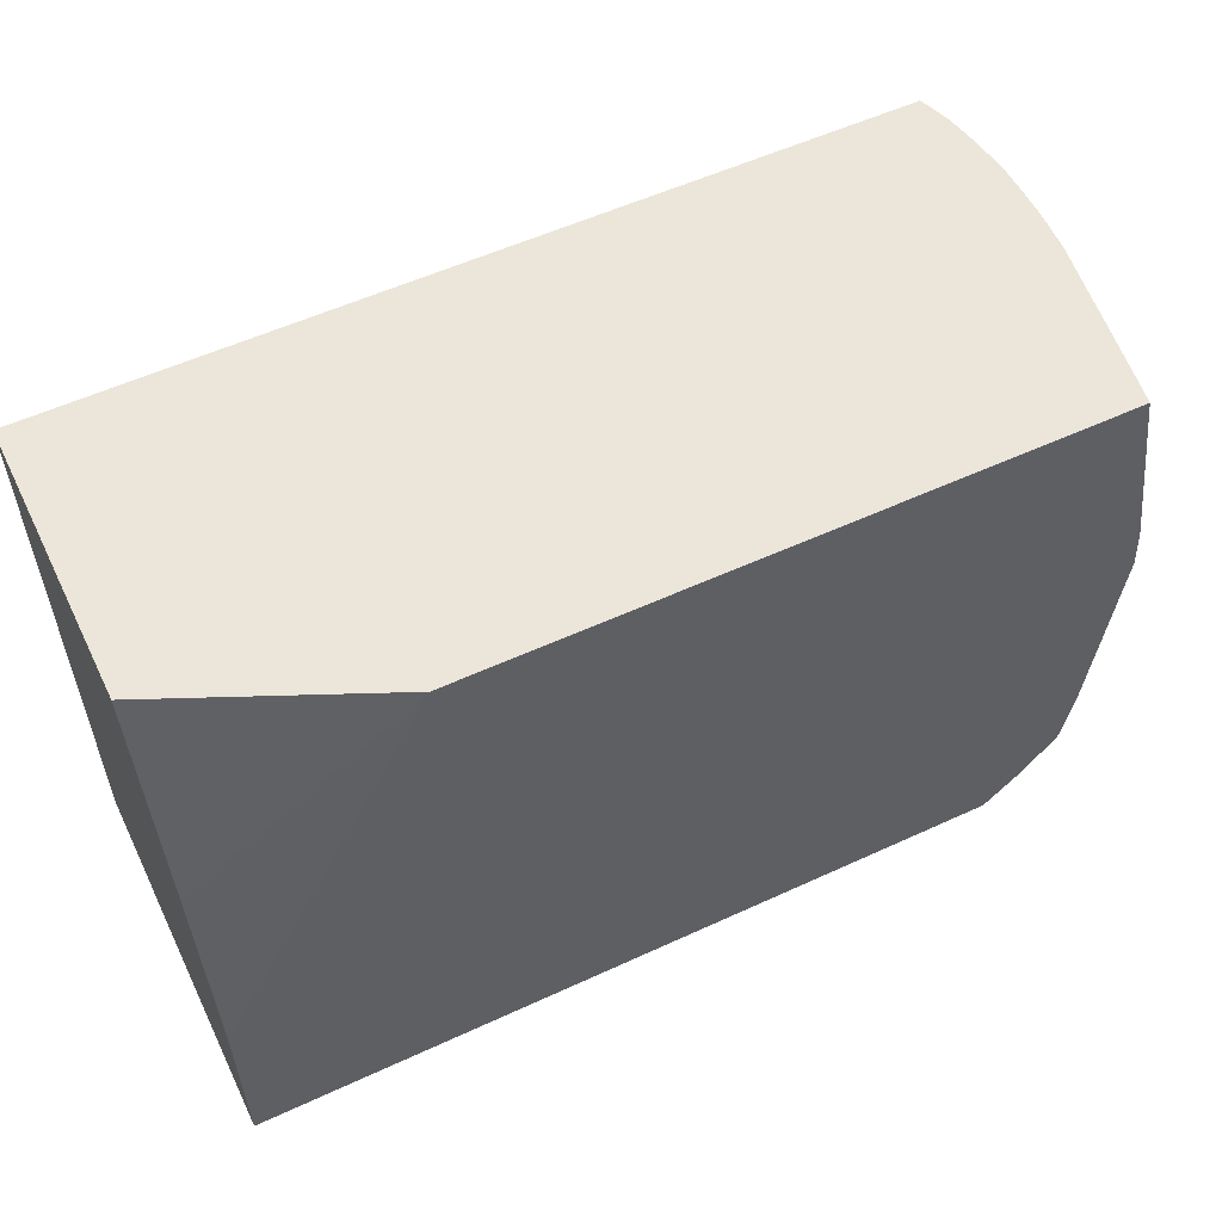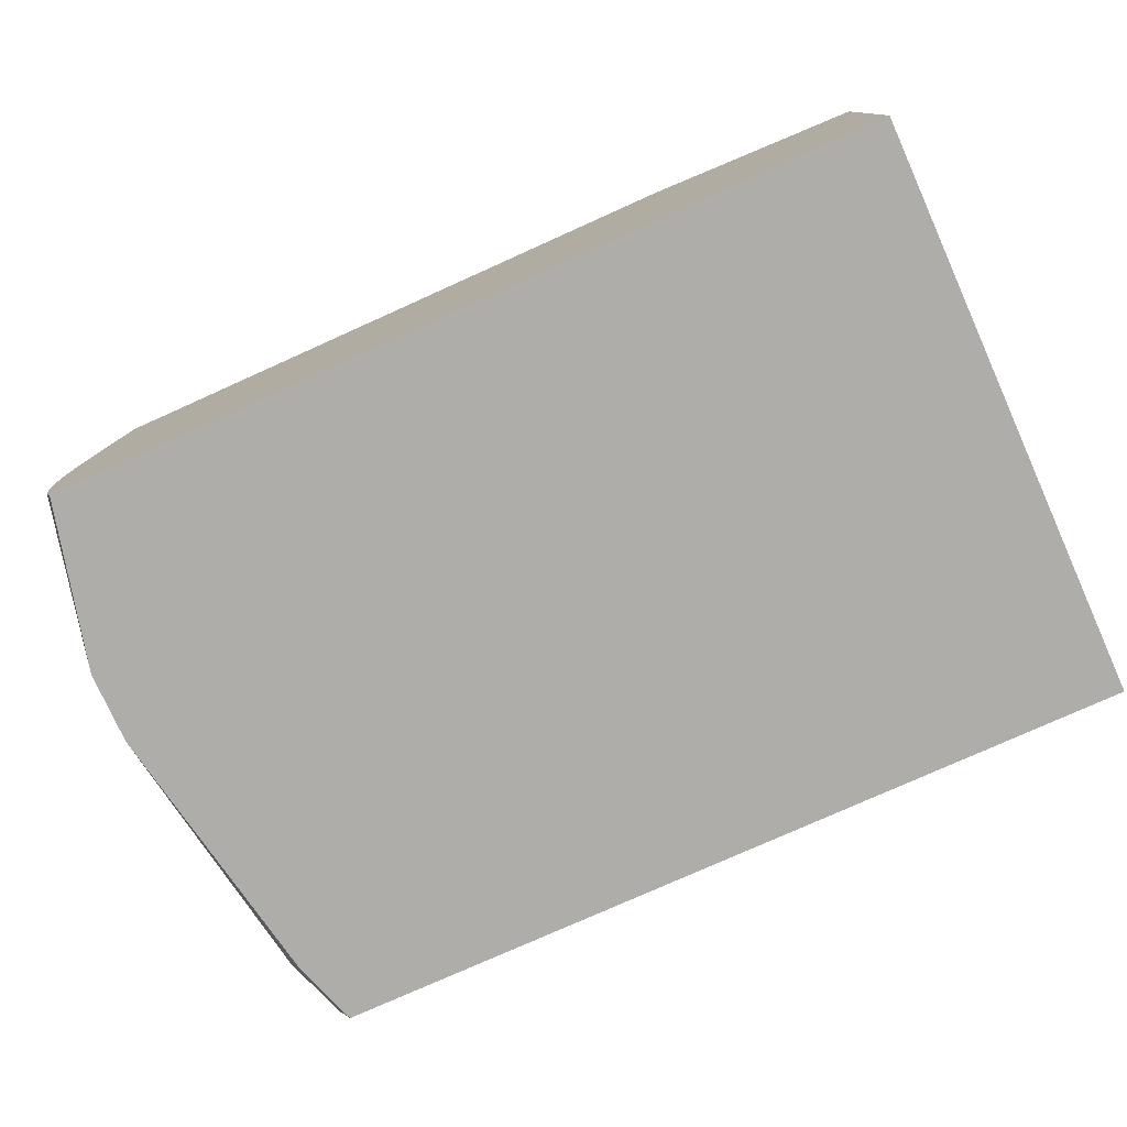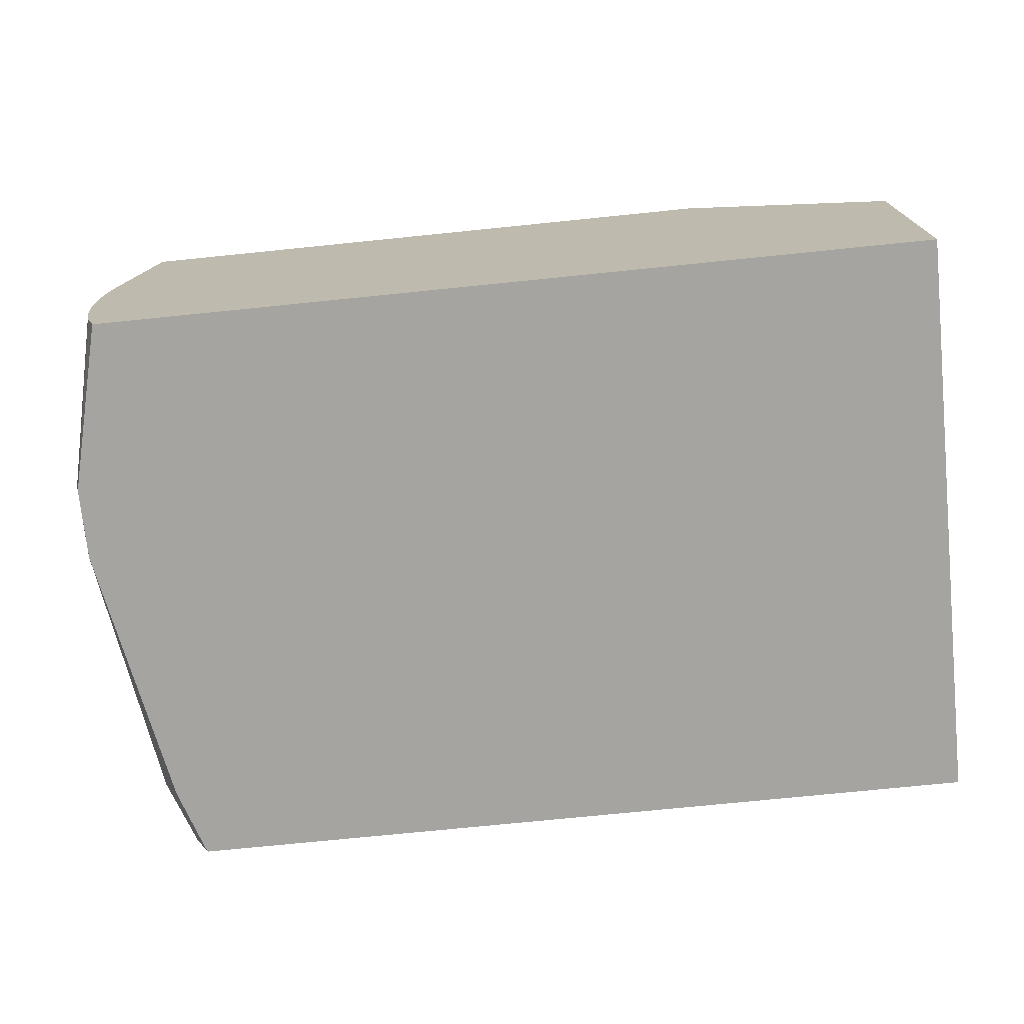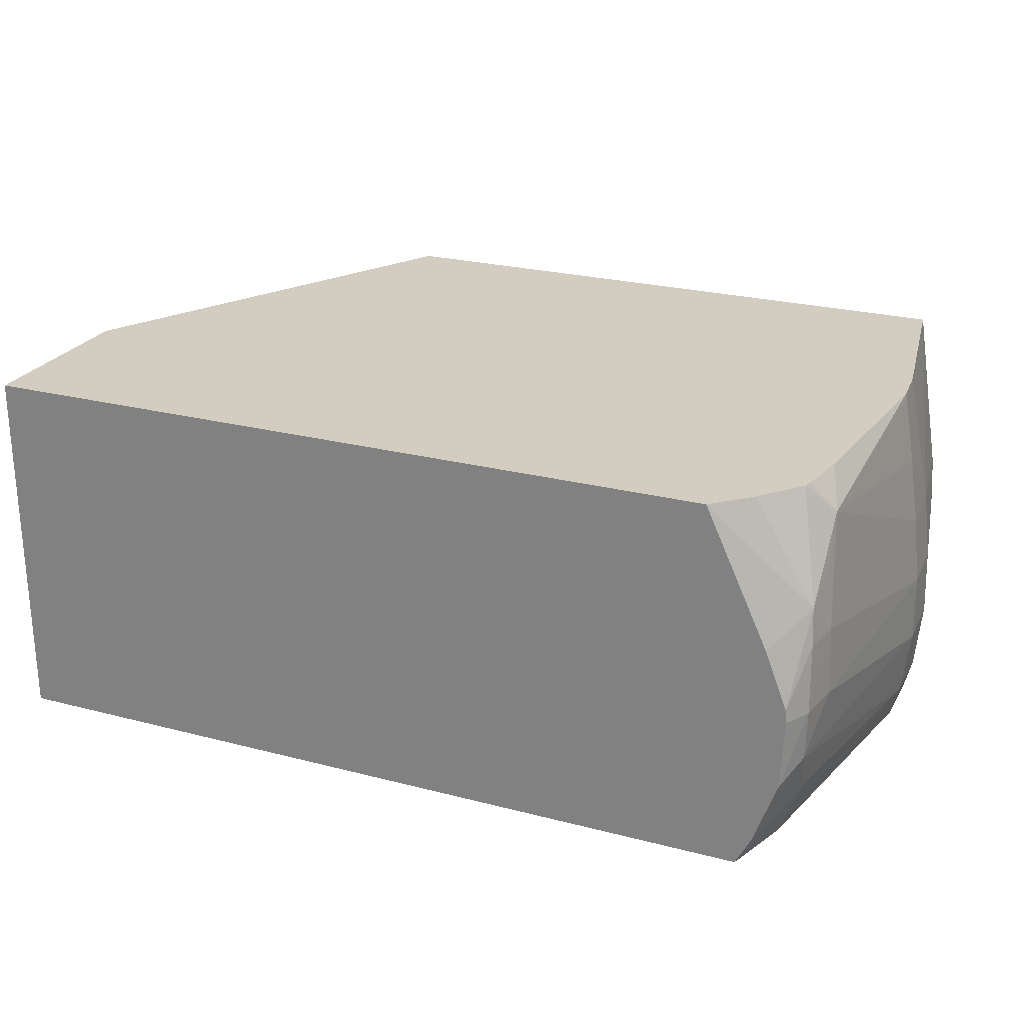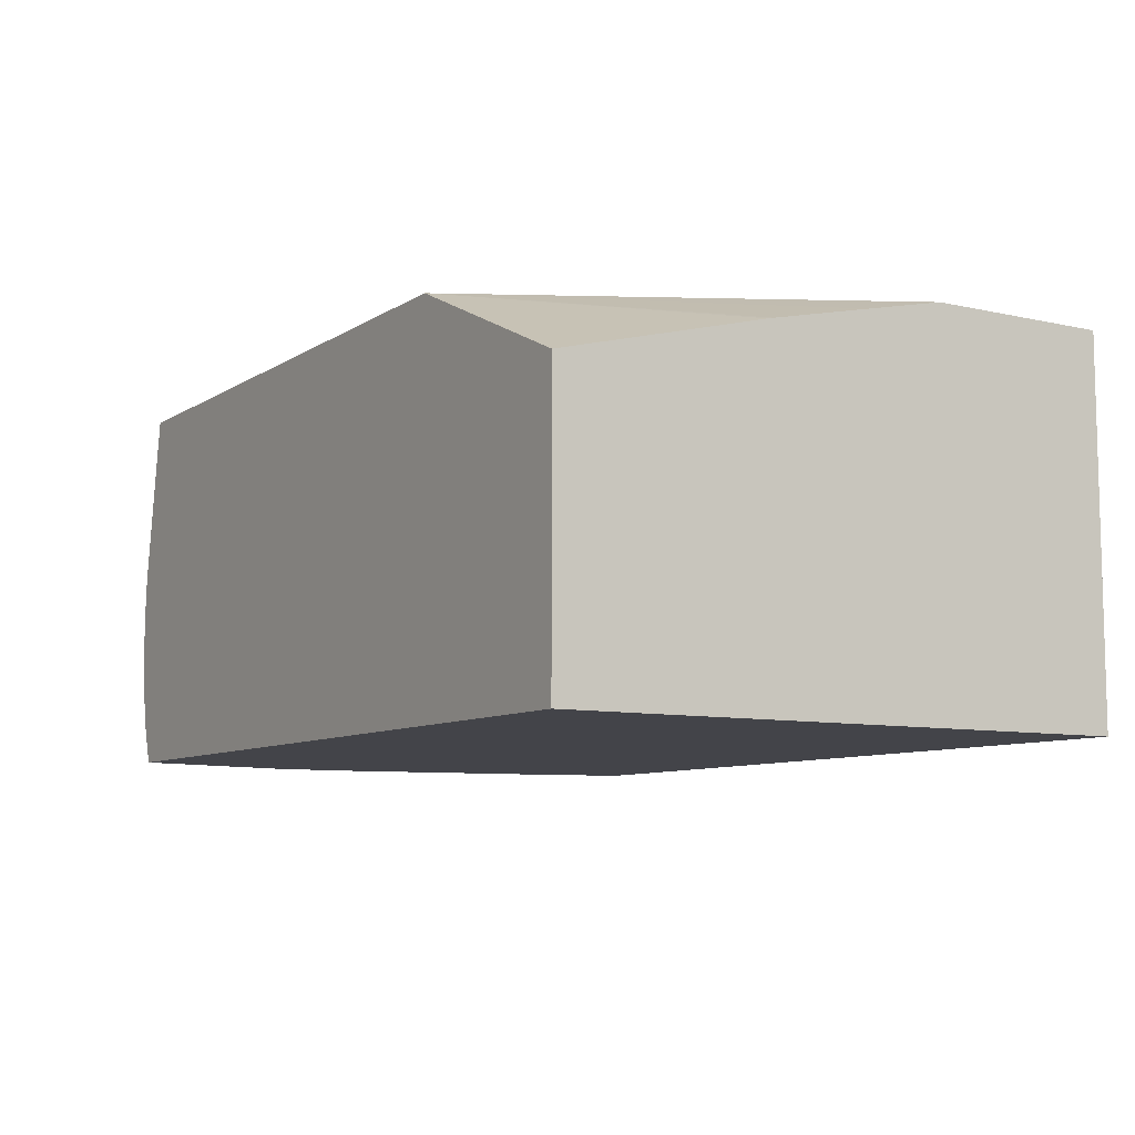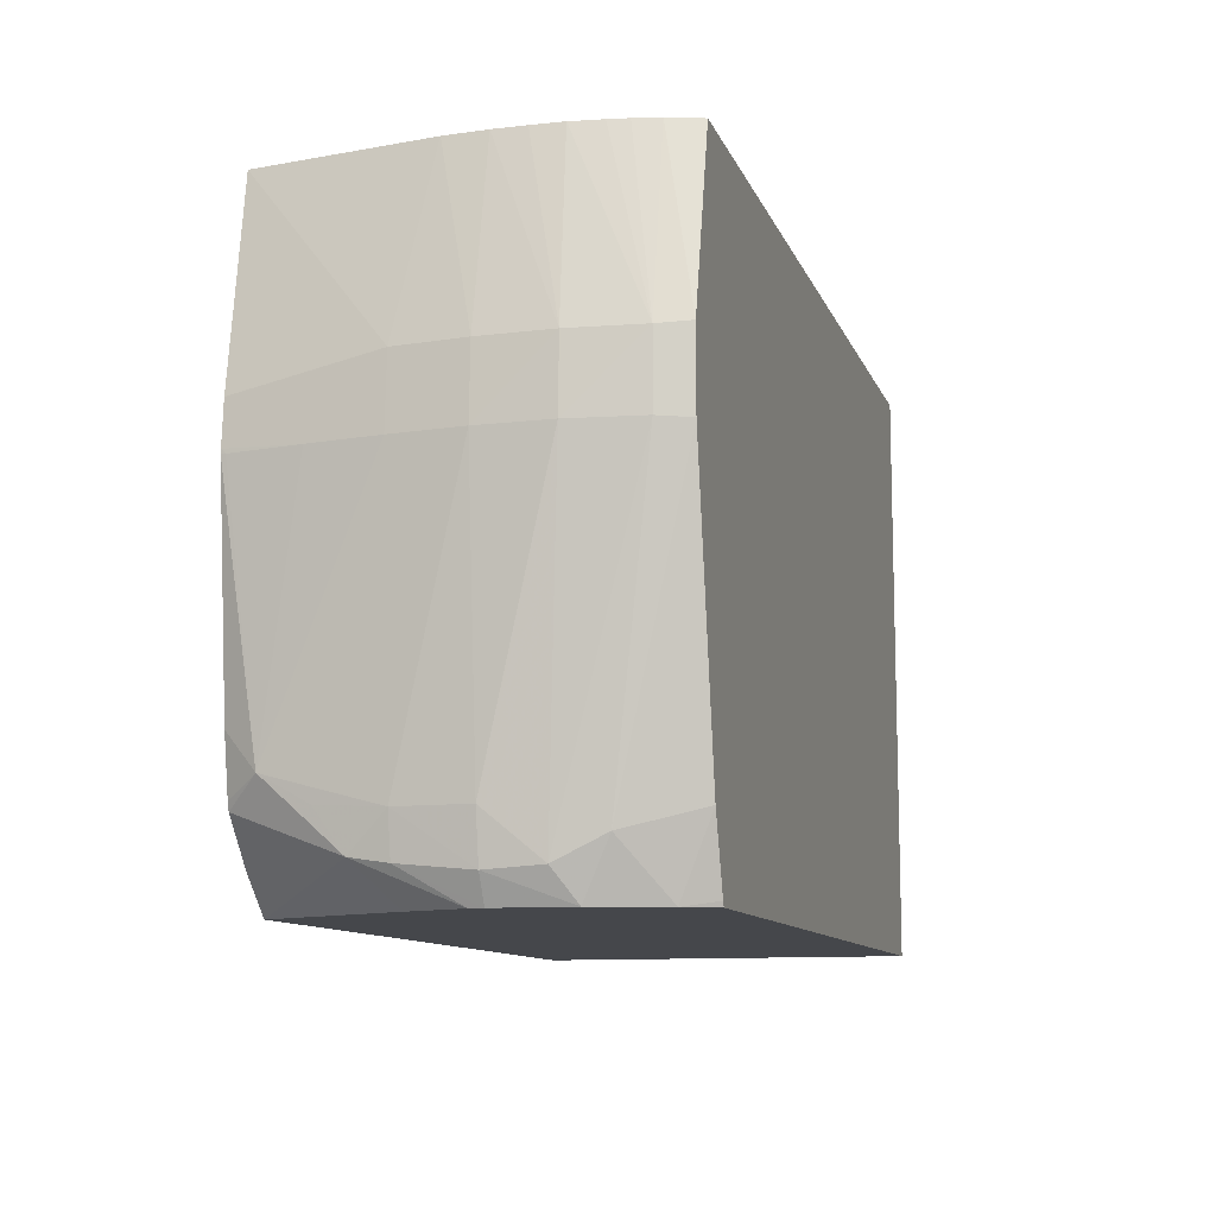
<metadata>
{"format":"obj","ext":"obj","renderer":"f3d","projection":"perspective","resolution":1024,"background":"white","views":[{"elev":55.5,"azim":154.1,"up":"+Z"},{"elev":-77.4,"azim":24.2,"up":"+Y"},{"elev":-73.3,"azim":5.8,"up":"+Y"},{"elev":24.6,"azim":-156.9,"up":"+Y"},{"elev":-8.4,"azim":58.3,"up":"+Y"},{"elev":-10.6,"azim":-74.3,"up":"+Z"}]}
</metadata>
<code>
v -0.1239 -0.093 0.1072
v -0.1245 -0.093 0.1082
v -0.1244 -0.0903 0.1085
v -0.1239 -0.09248 0.1072
v -0.1238 -0.09583 0.1072
v -0.1244 -0.09504 0.1083
v -0.1248 -0.093 0.1101
v -0.1247 -0.0903 0.1101
v -0.1243 -0.08886 0.1087
v -0.123 -0.09017 0.1072
v -0.1229 -0.09842 0.1072
v -0.1242 -0.09684 0.1093
v -0.1255 -0.09841 0.1209
v -0.1258 -0.09571 0.1209
v -0.1258 -0.093 0.1209
v -0.1244 -0.08781 0.1102
v -0.1243 -0.086 0.1112
v -0.1233 -0.08471 0.1102
v -0.1219 -0.08471 0.1085
v -0.1205 -0.08471 0.1072
v -0.1223 -0.09961 0.1072
v -0.1223 -0.09961 0.1074
v -0.1232 -0.09961 0.11
v -0.1252 -0.09961 0.1208
v -0.1252 -0.09961 0.1237
v -0.1255 -0.09841 0.1236
v -0.1257 -0.09571 0.1236
v -0.1257 -0.093 0.1236
v -0.1255 -0.0903 0.1209
v -0.1251 -0.08759 0.1209
v -0.1246 -0.08489 0.1209
v -0.1246 -0.08471 0.1209
v -0.1238 -0.08471 0.1126
v -0.1234 -0.08471 0.1105
v -0.09003 -0.08471 0.1072
v -0.09003 -0.09961 0.1072
v -0.1239 -0.09836 0.1304
v -0.1235 -0.09961 0.1304
v -0.1241 -0.09741 0.1304
v -0.1242 -0.09667 0.1304
v -0.1244 -0.0955 0.1304
v -0.1244 -0.09431 0.1304
v -0.1244 -0.0931 0.1304
v -0.1253 -0.0903 0.1236
v -0.1243 -0.09149 0.1304
v -0.1245 -0.08471 0.1227
v -0.1246 -0.08471 0.1211
v -0.09003 -0.08471 0.1146
v -0.09003 -0.09961 0.1304
v -0.1232 -0.08471 0.1304
v -0.09003 -0.0854 0.1178
v -0.09845 -0.08471 0.1304
v -0.09003 -0.08849 0.1304
v -0.09003 -0.08629 0.1218
v -0.09003 -0.08812 0.129
v -0.09003 -0.08635 0.1221
f 1 2 3
f 1 3 4
f 1 4 10
f 1 10 20
f 1 20 35
f 1 35 36
f 1 36 21
f 1 21 11
f 1 11 5
f 1 5 2
f 2 6 7
f 2 7 8
f 2 8 3
f 2 5 6
f 3 8 9
f 3 9 4
f 4 9 10
f 5 11 12
f 5 12 6
f 6 12 13
f 6 13 14
f 6 14 7
f 7 14 15
f 7 15 8
f 8 16 9
f 8 15 17
f 8 17 16
f 9 16 17
f 9 17 18
f 9 18 19
f 9 19 20
f 9 20 10
f 11 21 22
f 11 22 23
f 11 23 12
f 12 24 13
f 12 23 24
f 13 24 25
f 13 25 26
f 13 26 14
f 14 26 27
f 14 27 15
f 15 27 28
f 15 28 29
f 15 29 17
f 17 29 30
f 17 30 31
f 17 31 32
f 17 32 33
f 17 33 34
f 17 34 18
f 18 34 33
f 18 33 32
f 18 32 47
f 18 47 46
f 18 46 50
f 18 50 52
f 18 52 48
f 18 48 35
f 18 35 20
f 18 20 19
f 21 36 49
f 21 49 38
f 21 38 25
f 21 25 24
f 21 24 23
f 21 23 22
f 25 37 26
f 25 38 37
f 26 37 39
f 26 39 40
f 26 40 41
f 26 41 27
f 27 41 42
f 27 42 43
f 27 43 28
f 28 44 29
f 28 43 45
f 28 45 44
f 29 44 30
f 30 44 46
f 30 46 47
f 30 47 31
f 31 47 32
f 35 48 51
f 35 51 54
f 35 54 56
f 35 56 55
f 35 55 53
f 35 53 49
f 35 49 36
f 37 38 49
f 37 49 53
f 37 53 52
f 37 52 50
f 37 50 45
f 37 45 43
f 37 43 42
f 37 42 41
f 37 41 40
f 37 40 39
f 44 45 50
f 44 50 46
f 48 52 51
f 51 52 54
f 52 53 55
f 52 55 56
f 52 56 54

</code>
